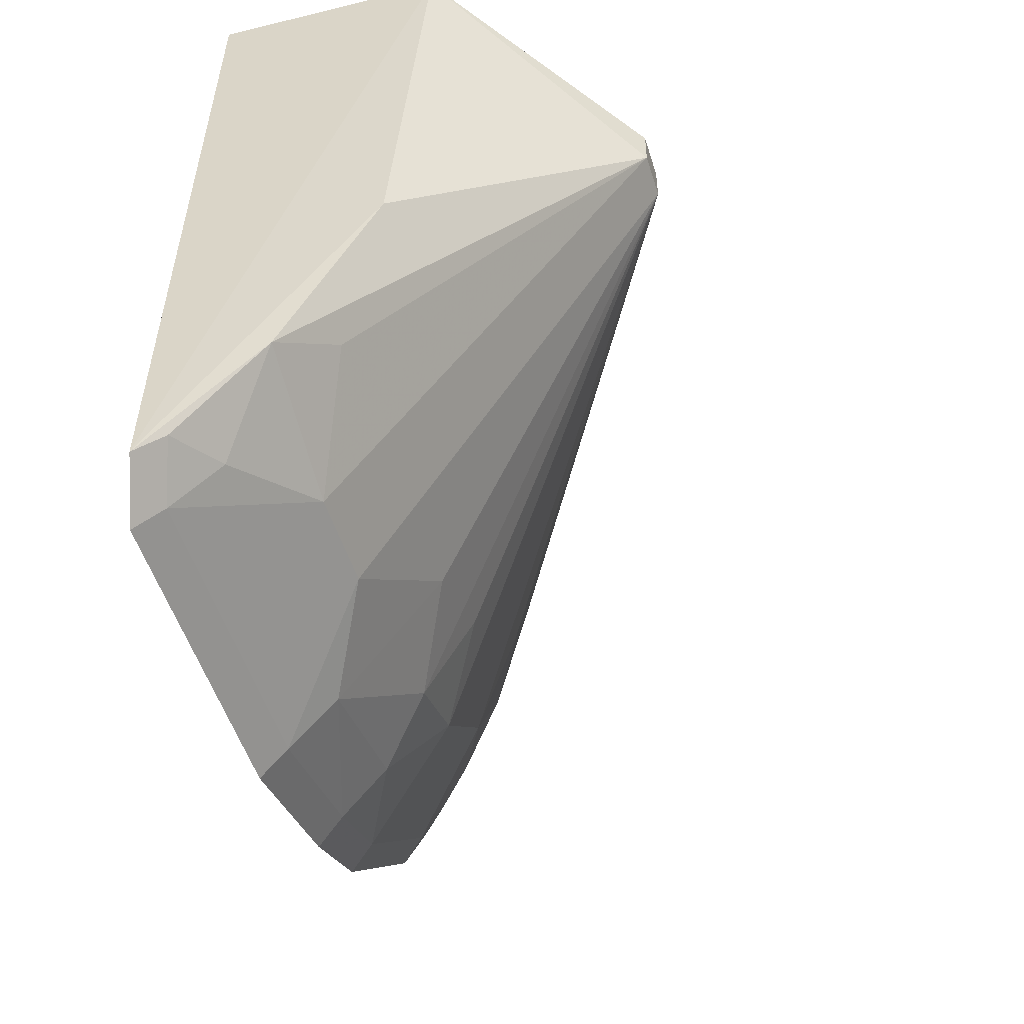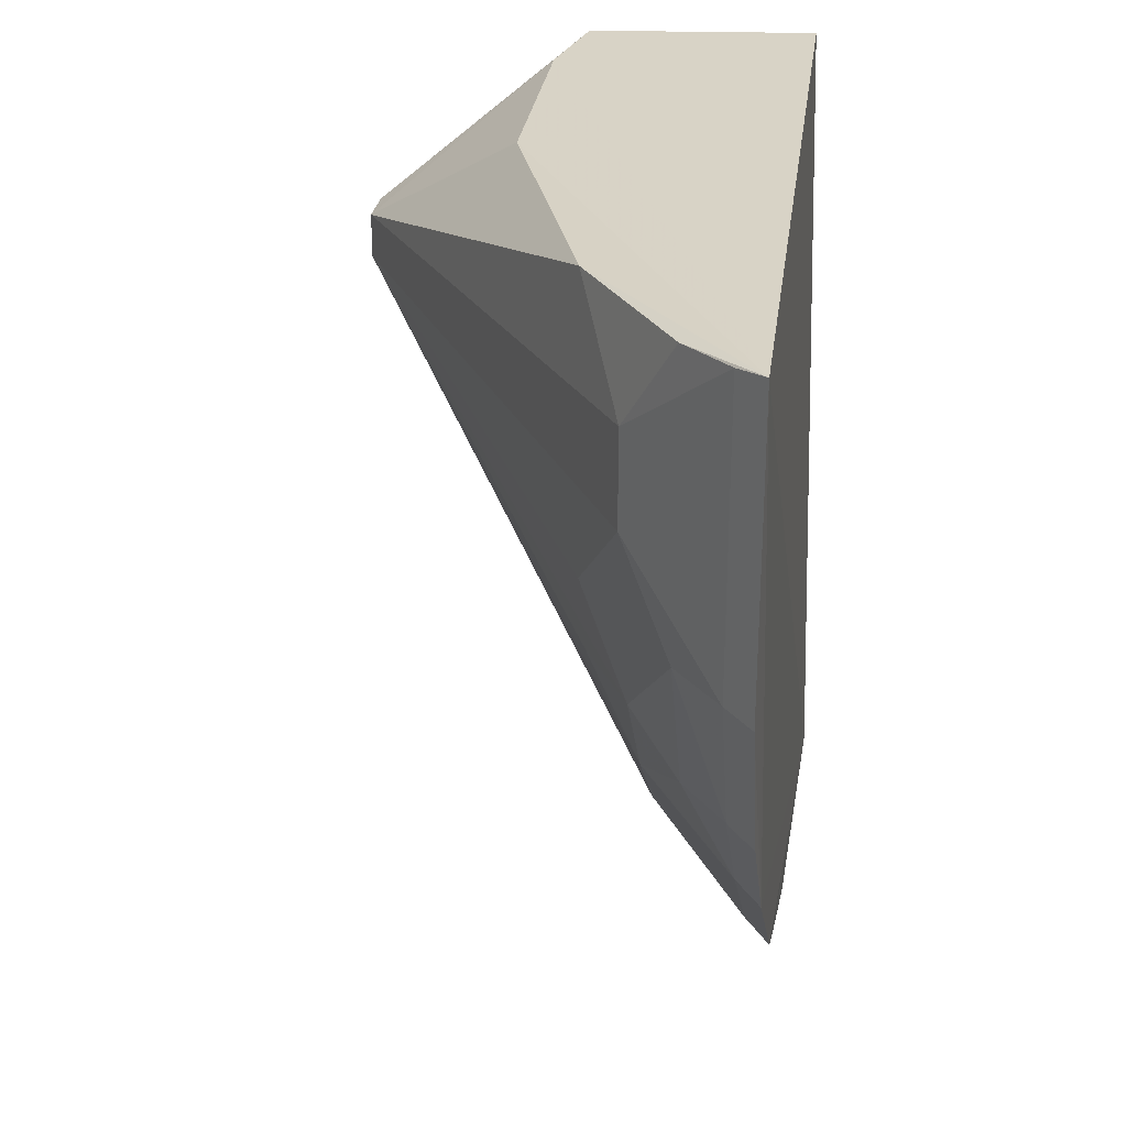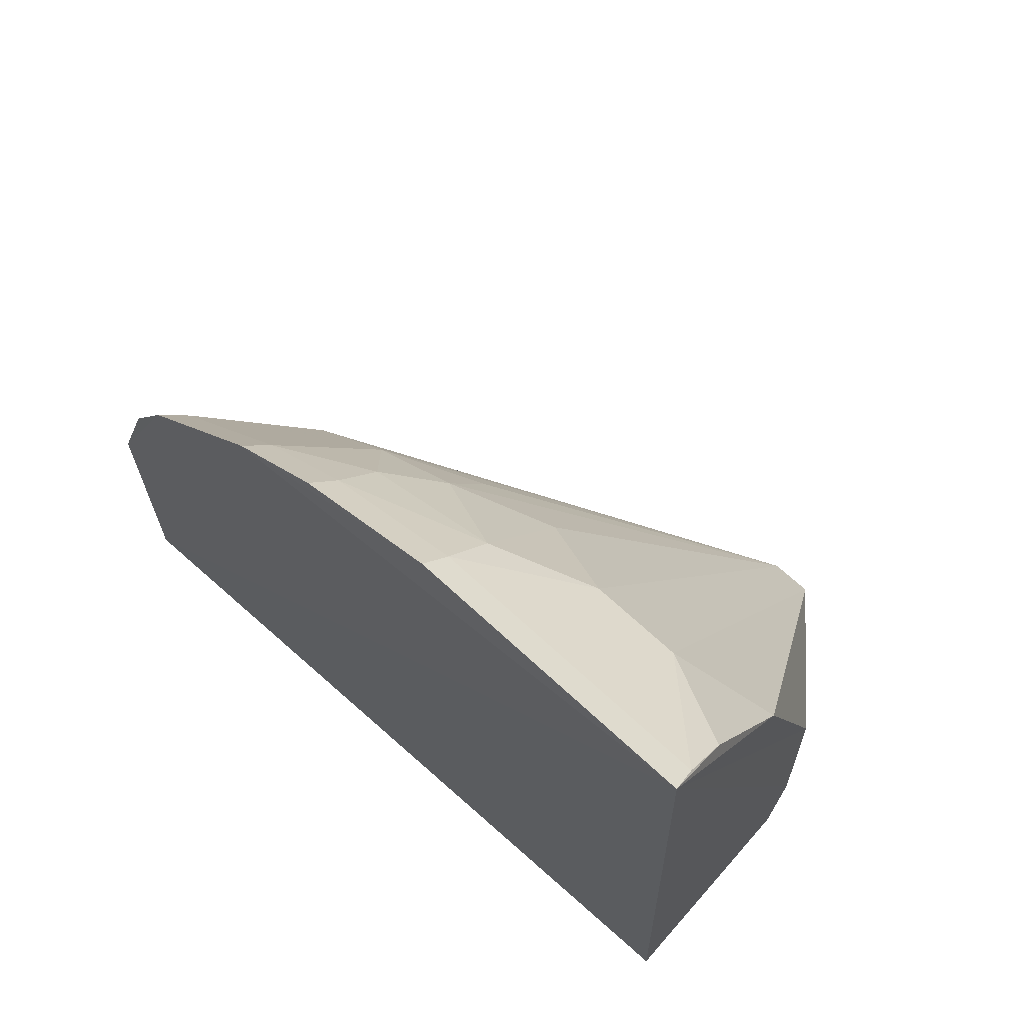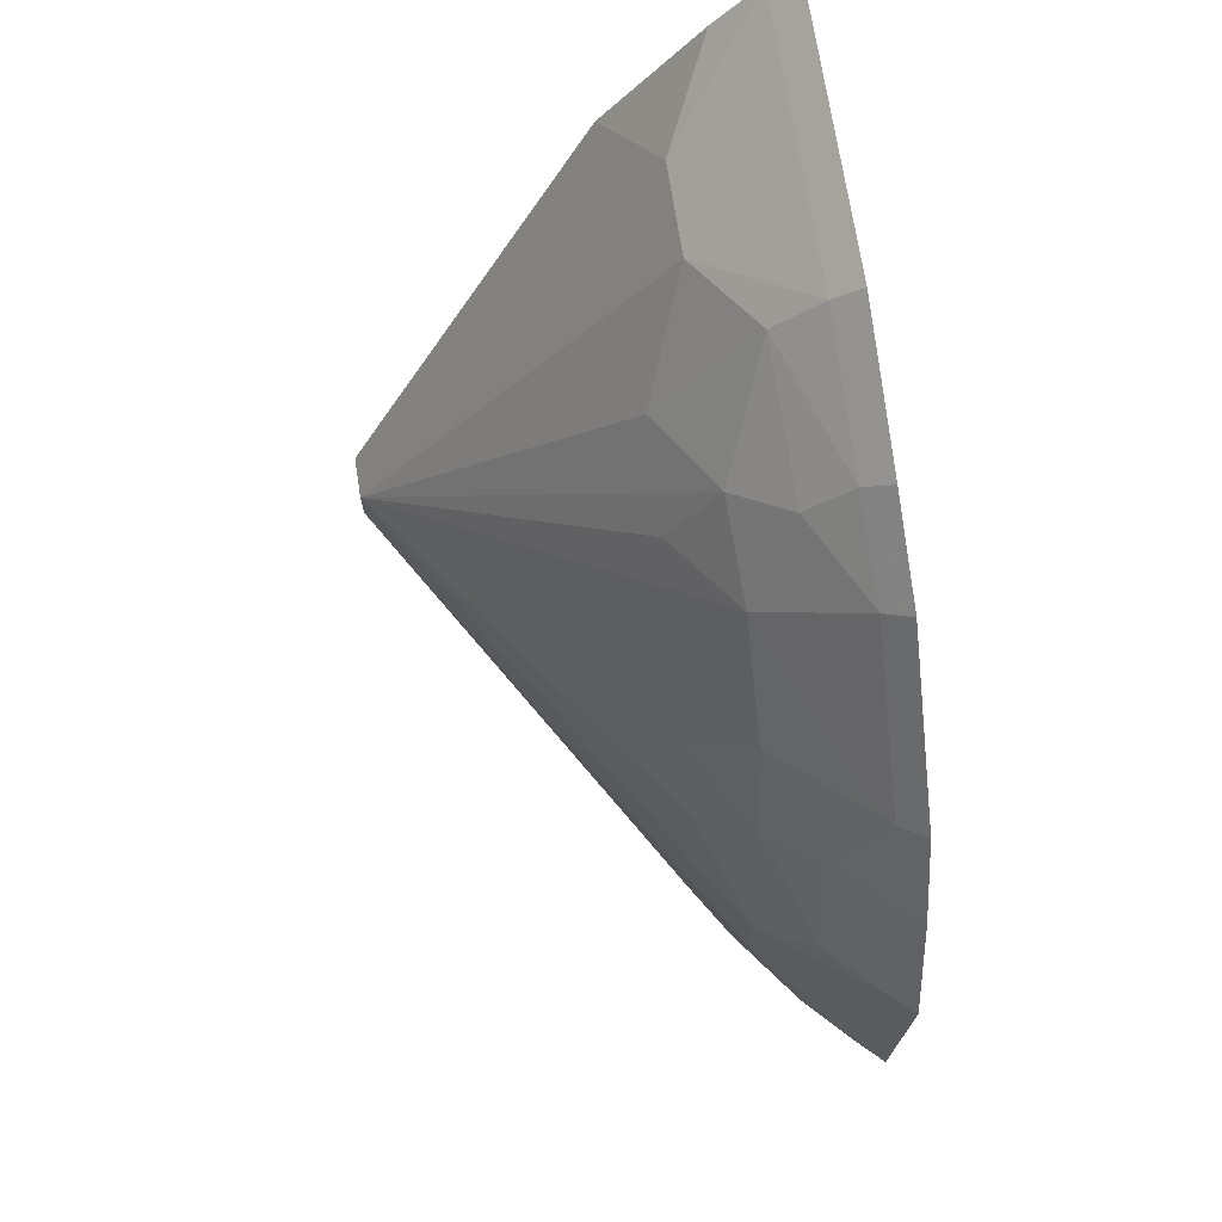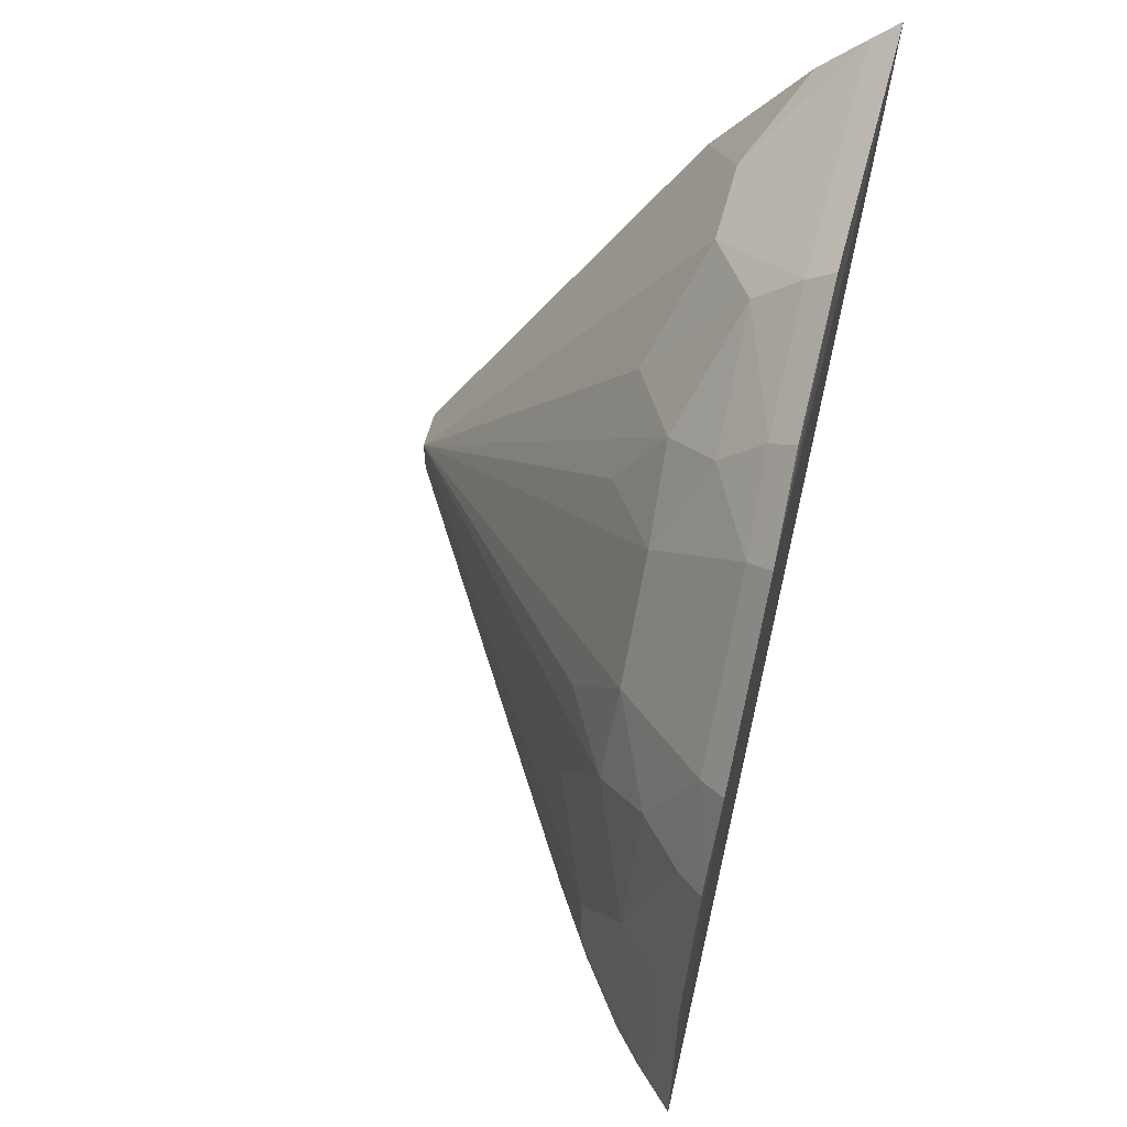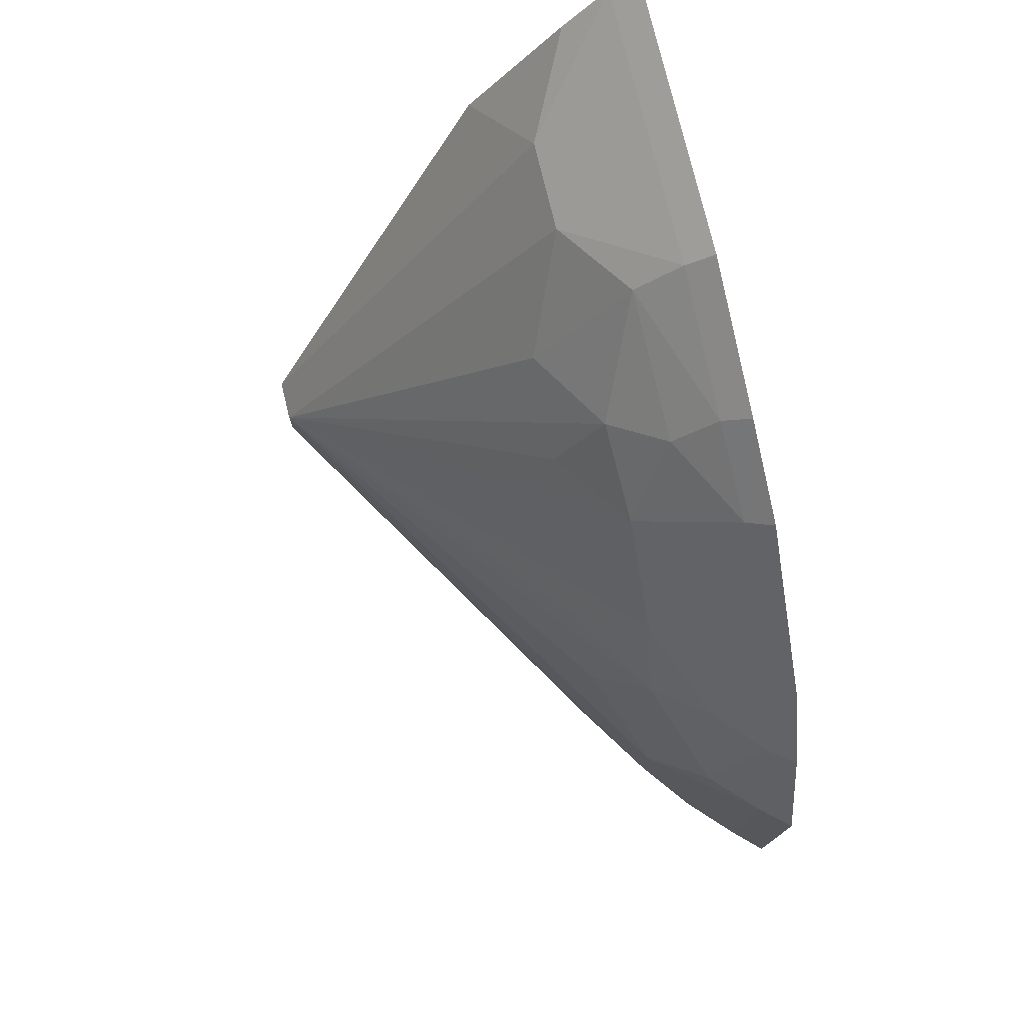
<metadata>
{"format":"obj","ext":"obj","renderer":"f3d","projection":"perspective","resolution":1024,"background":"white","views":[{"elev":-52.6,"azim":17.3,"up":"+Z"},{"elev":28.1,"azim":-170.9,"up":"+Z"},{"elev":67.7,"azim":-47.0,"up":"+Y"},{"elev":71.9,"azim":171.0,"up":"+Y"},{"elev":59.1,"azim":-165.1,"up":"+Y"},{"elev":76.5,"azim":166.4,"up":"+Y"}]}
</metadata>
<code>
v 0.3326 -0.01066 0.009947
v 0.3861 0.04138 -0.04024
v 0.337 0.08966 0.008398
v 0.2572 0.2364 0.01002
v 0.2571 0.003985 -0.2223
v 0.3073 0.174 0.007927
v 0.3386 0.01882 0.009611
v 0.322 -0.008596 -0.1183
v 0.2652 -0.01287 0.01167
v 0.2559 0.1623 -0.1913
v 0.3861 0.05462 -0.02756
v 0.2948 -0.009143 -0.1752
v 0.2559 0.2053 -0.1482
v 0.2912 0.1443 -0.1581
v 0.3861 0.04168 -0.02733
v 0.2623 -0.0118 -0.2127
v 0.2789 0.2149 -0.07513
v 0.3861 0.05462 -0.04024
v 0.2633 0.1998 -0.1442
v 0.2938 0.0613 -0.1872
v 0.2787 0.006471 -0.2008
v 0.2572 0.2364 -0.07761
v 0.2938 0.2012 -0.02018
v 0.2633 0.1583 -0.1858
v 0.2928 0.1865 -0.1036
v 0.2571 0.09151 -0.2223
v 0.2928 0.1176 -0.1725
v 0.2937 0.03419 -0.1872
v 0.2703 -0.00919 -0.2056
v 0.2568 0.2211 -0.1208
v 0.2789 0.2149 0.007542
v 0.2938 0.2012 -0.0474
v 0.2911 0.172 -0.1303
v 0.2652 0.09002 -0.2149
v 0.2568 0.1347 -0.2071
v 0.3077 0.1176 -0.1462
v 0.3073 0.08946 -0.16
v 0.2776 0.1307 -0.1861
v 0.3072 0.006033 -0.16
v 0.2651 0.005474 -0.2149
v 0.2652 0.229 -0.07615
v 0.2776 0.2001 -0.1167
v 0.2652 0.2289 0.008566
v 0.3073 0.174 -0.07551
v 0.3076 0.1602 -0.1037
v 0.2788 0.08903 -0.2009
v 0.2646 0.1317 -0.2004
v 0.2647 0.2144 -0.1177
f 6 4 3
f 7 3 4
f 8 2 1
f 9 4 5
f 9 7 4
f 9 1 7
f 11 6 3
f 11 3 7
f 12 2 8
f 13 10 5
f 13 5 4
f 15 11 7
f 15 7 1
f 15 1 2
f 16 9 5
f 16 1 9
f 16 12 8
f 16 8 1
f 18 15 2
f 18 11 15
f 19 10 13
f 20 18 2
f 22 13 4
f 23 6 11
f 24 10 19
f 26 5 10
f 28 20 2
f 28 12 21
f 29 21 12
f 29 12 16
f 30 19 13
f 30 13 22
f 31 4 6
f 31 6 23
f 32 23 11
f 32 11 18
f 33 18 14
f 33 24 19
f 33 14 24
f 34 5 26
f 35 26 10
f 35 10 24
f 35 34 26
f 36 27 14
f 36 14 18
f 36 18 27
f 37 27 18
f 37 18 20
f 38 24 14
f 38 14 27
f 39 28 2
f 39 2 12
f 39 12 28
f 40 28 21
f 40 5 34
f 40 34 20
f 40 20 28
f 40 21 29
f 40 29 16
f 40 16 5
f 41 30 22
f 41 32 17
f 41 22 4
f 42 33 19
f 42 25 33
f 42 17 25
f 43 31 23
f 43 4 31
f 43 41 4
f 43 23 32
f 43 32 41
f 44 25 17
f 44 17 32
f 44 32 18
f 44 18 25
f 45 33 25
f 45 25 18
f 45 18 33
f 46 20 34
f 46 37 20
f 46 27 37
f 46 38 27
f 47 35 24
f 47 24 38
f 47 38 46
f 47 46 34
f 47 34 35
f 48 41 17
f 48 30 41
f 48 17 42
f 48 42 19
f 48 19 30

</code>
